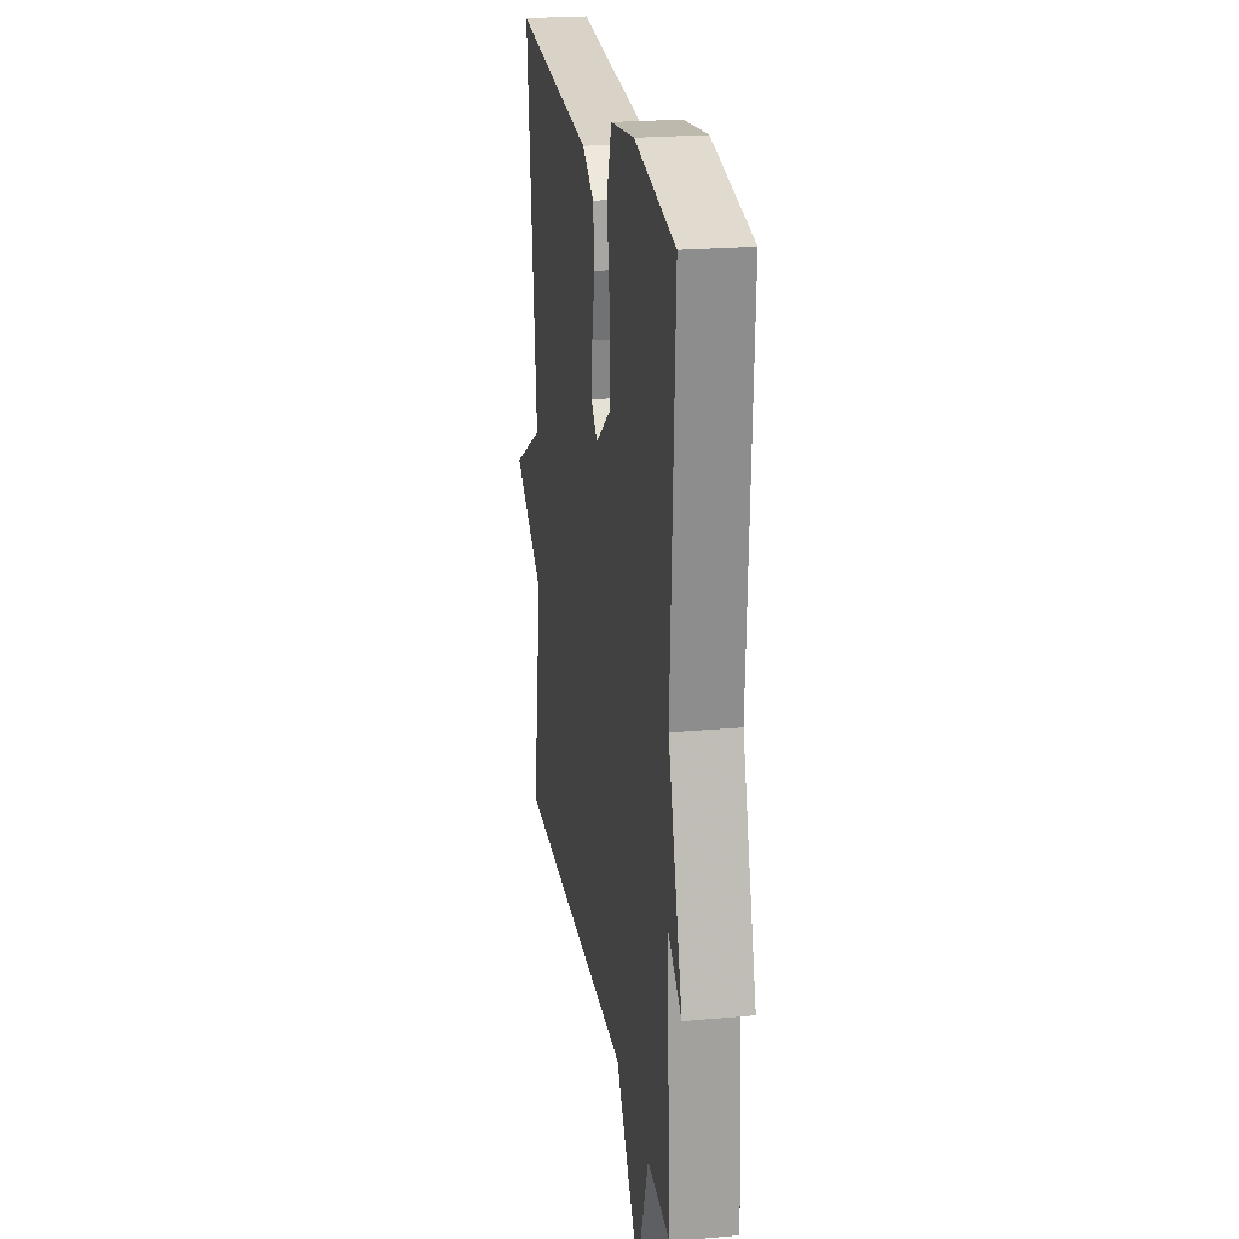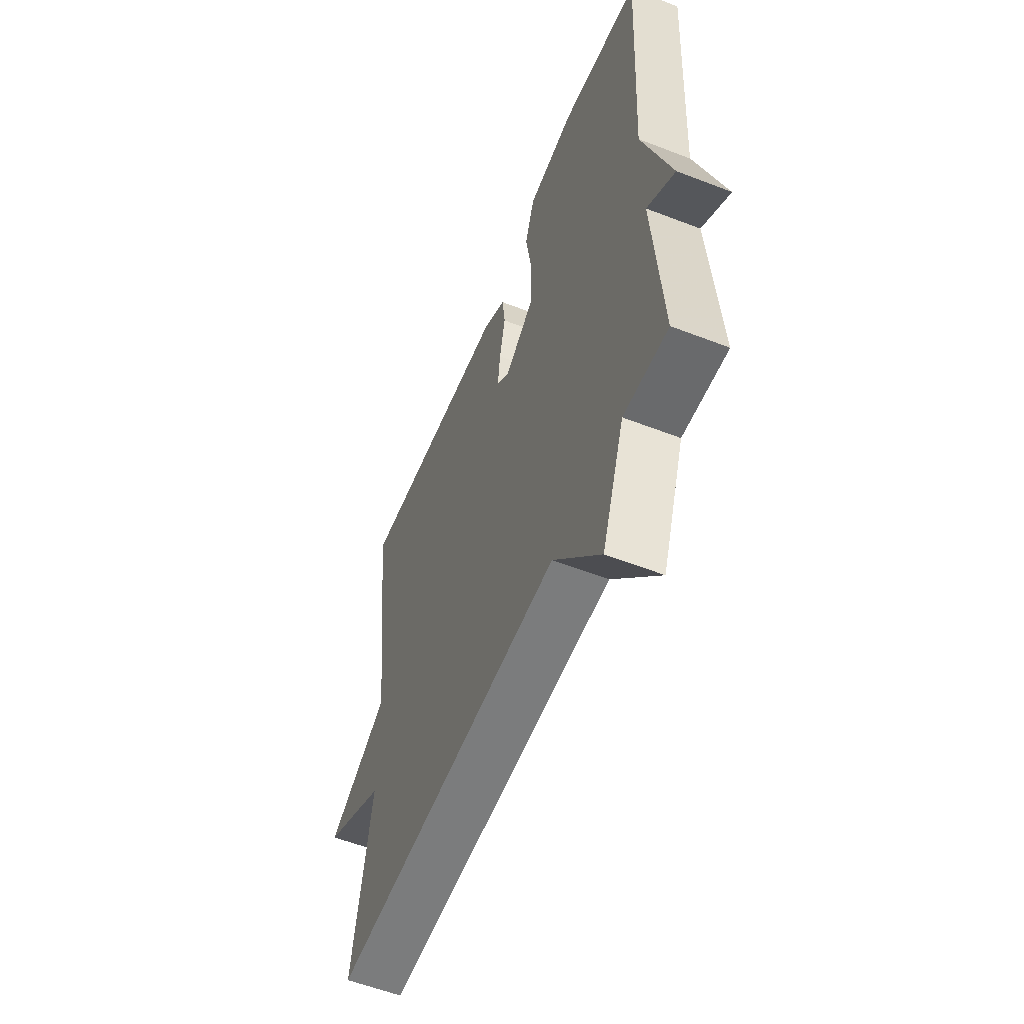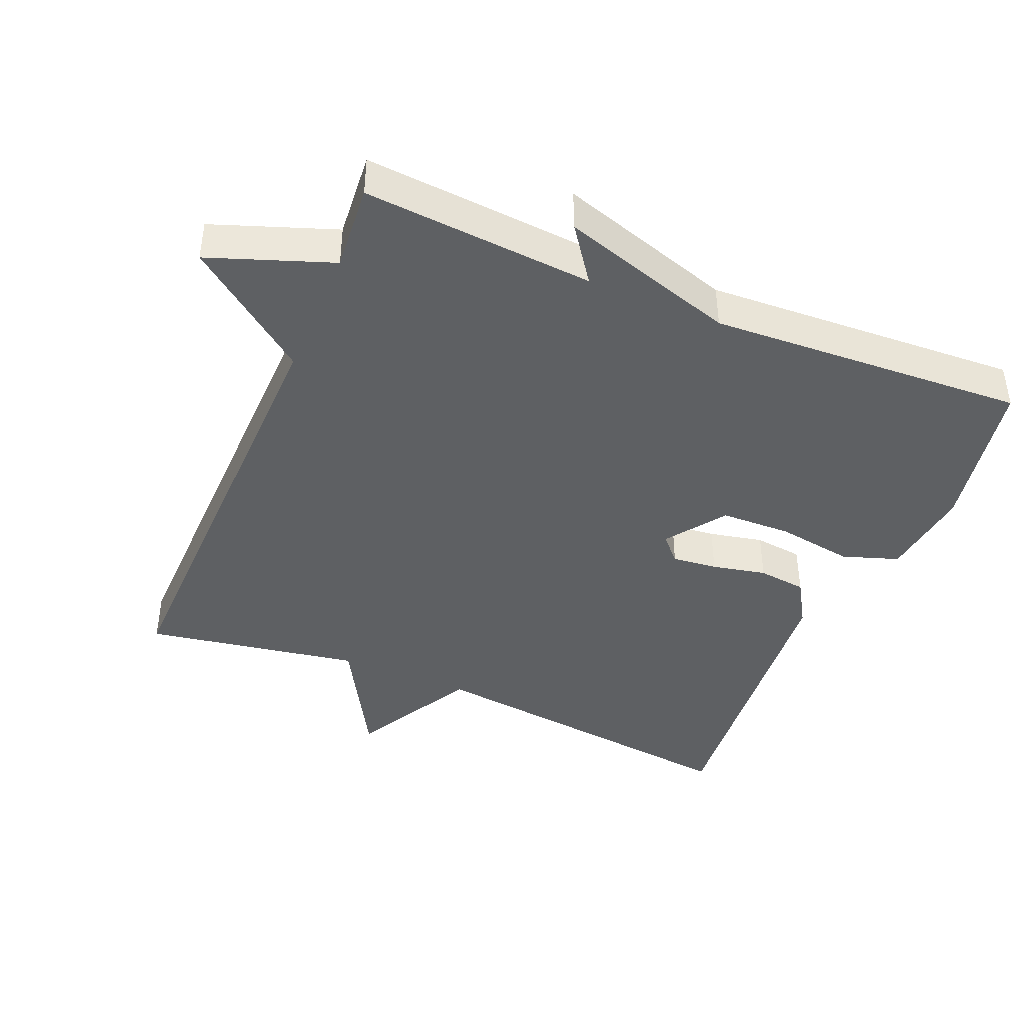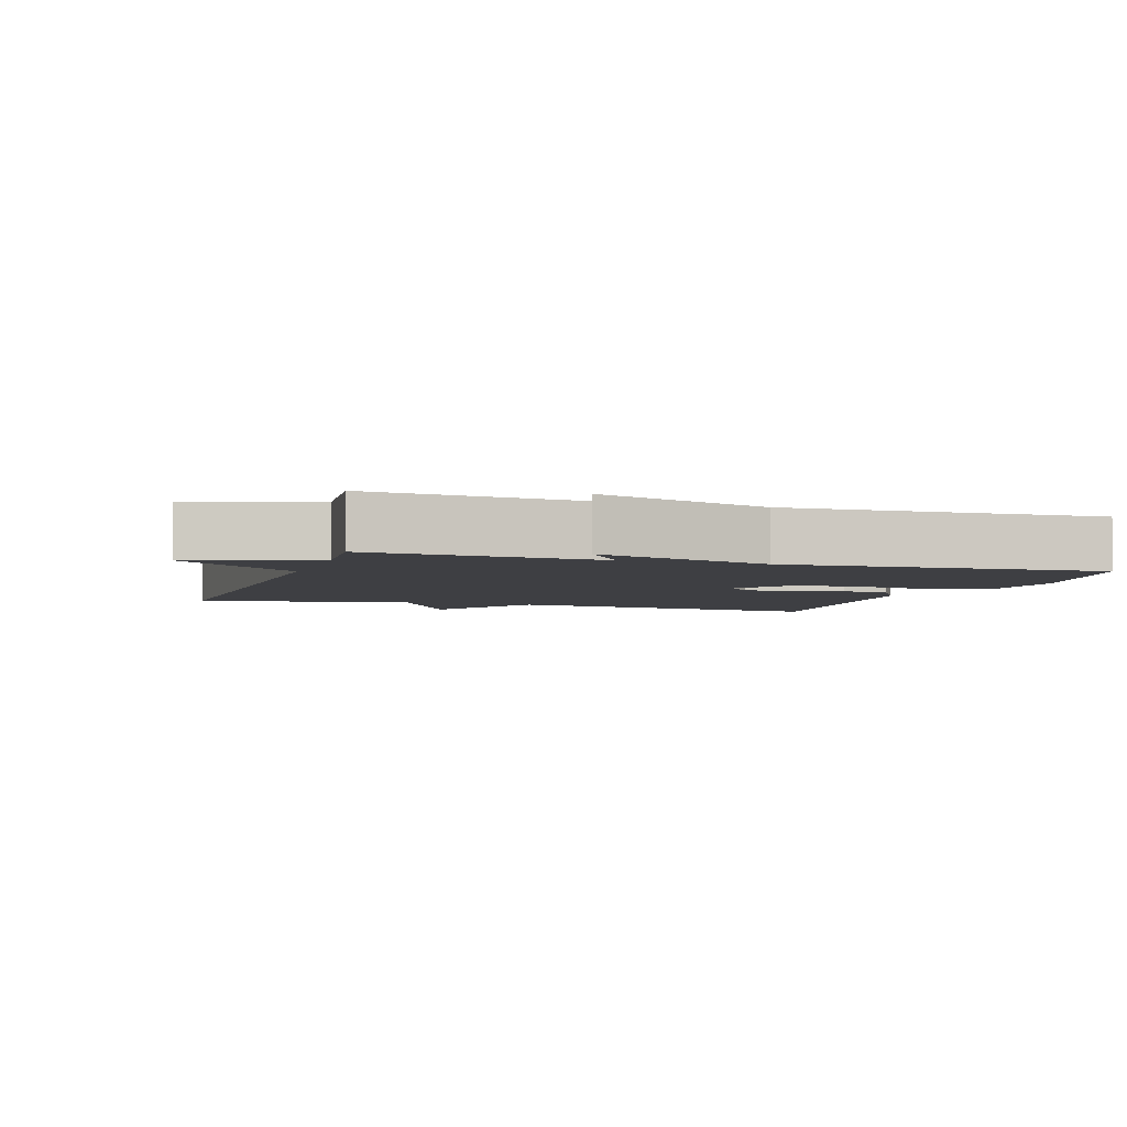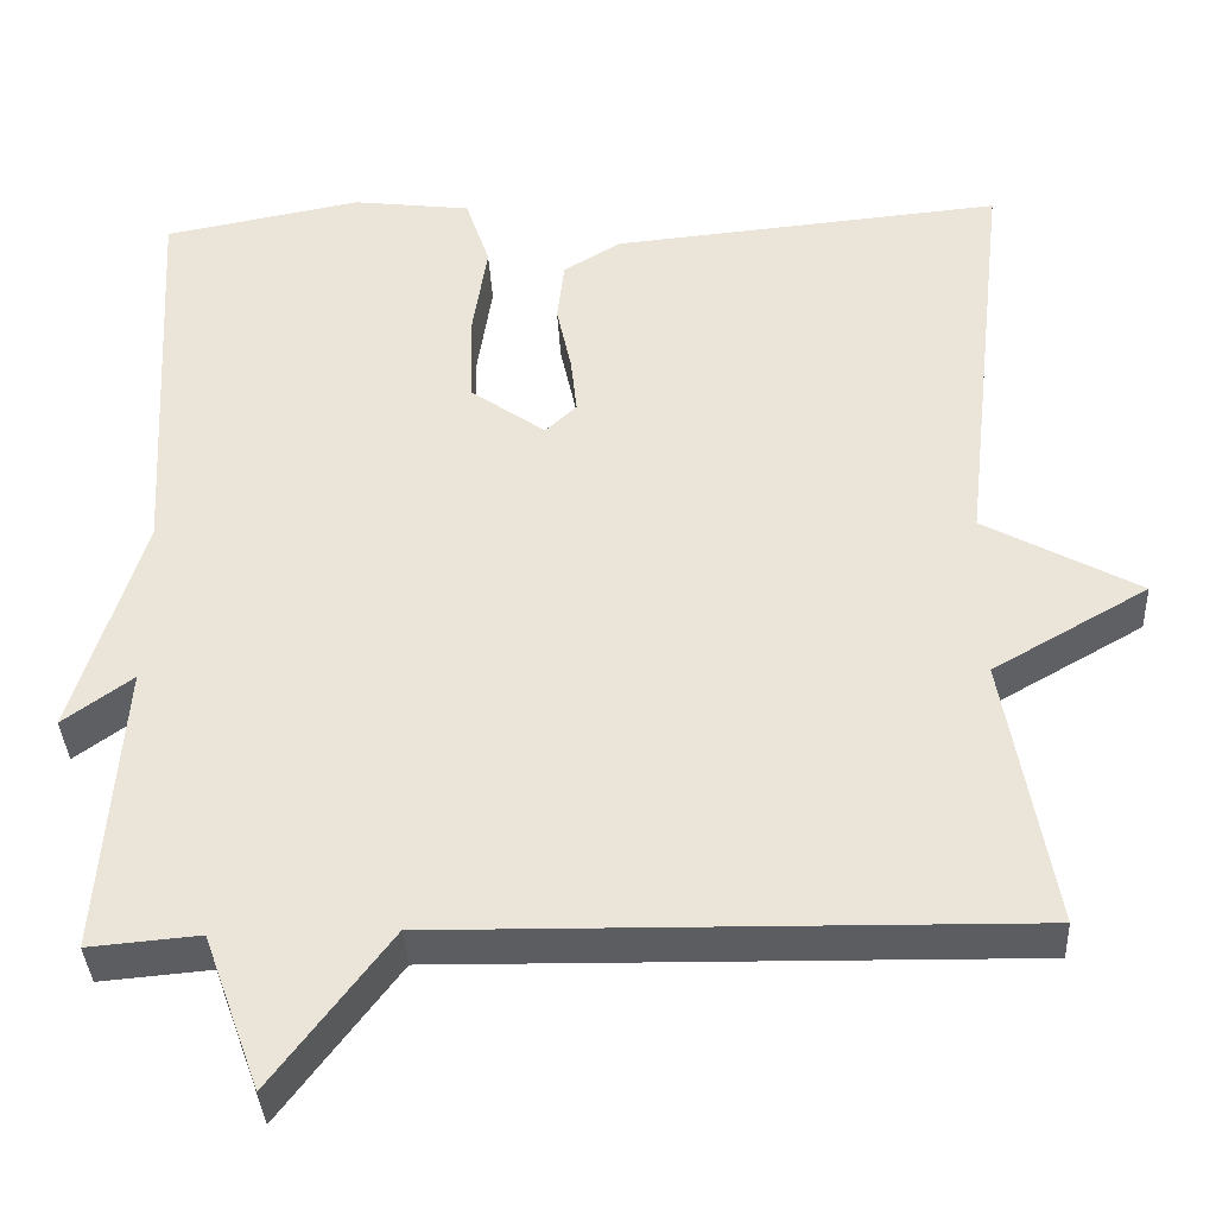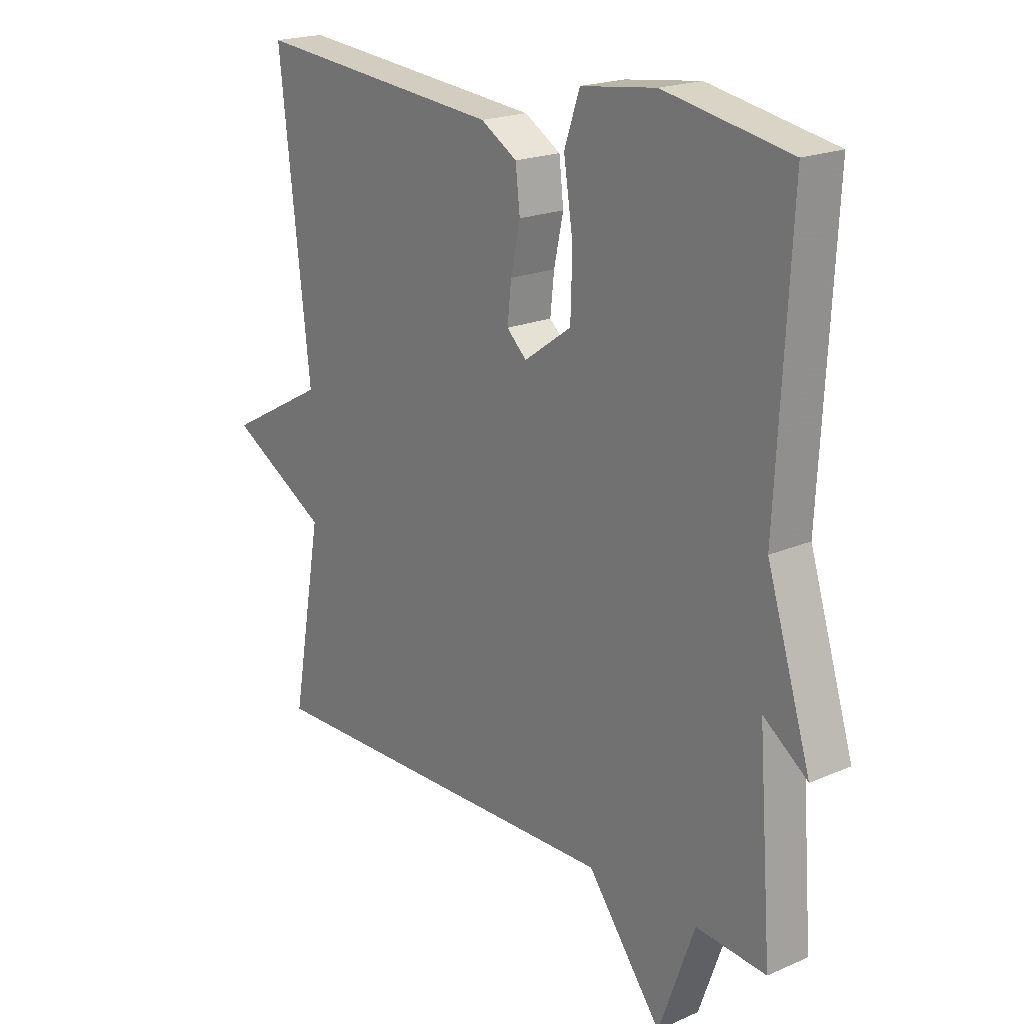
<metadata>
{"format":"obj","ext":"obj","renderer":"f3d","projection":"perspective","resolution":1024,"background":"white","views":[{"elev":22.6,"azim":-99.0,"up":"+Z"},{"elev":-57.7,"azim":-111.9,"up":"+Z"},{"elev":-42.4,"azim":-112.9,"up":"+Y"},{"elev":-4.3,"azim":-108.2,"up":"+Y"},{"elev":-36.8,"azim":2.8,"up":"+Z"},{"elev":19.9,"azim":-128.9,"up":"+Z"}]}
</metadata>
<code>
v 0.5 0.07 0.5
v 0.445 0.07 0.014
v 0.624 0.07 -0.084
v 0.445 0.07 -0.186
v 0.5 0.07 -0.5
v -0.173 0.07 -0.489
v -0.308 0.07 -0.668
v -0.373 0.07 -0.489
v -0.5 0.07 -0.5
v -0.475 0.07 -0.163
v -0.555 0.07 -0.221
v -0.475 0.07 0.037
v -0.5 0.07 0.5
v -0.272 0.07 0.543
v -0.136 0.07 0.526
v -0.108 0.07 0.444
v -0.125 0.07 0.333
v -0.122 0.07 0.229
v -0.036 0.07 0.168
v 0 0.07 0.202
v -0.007 0.07 0.268
v -0.024 0.07 0.347
v -0.016 0.07 0.418
v 0.05 0.07 0.458
v 0.5 0 0.5
v 0.445 0 0.014
v 0.624 0 -0.084
v 0.445 0 -0.186
v 0.5 0 -0.5
v -0.173 0 -0.489
v -0.308 0 -0.668
v -0.373 0 -0.489
v -0.5 0 -0.5
v -0.475 0 -0.163
v -0.555 0 -0.221
v -0.475 0 0.037
v -0.5 0 0.5
v -0.272 0 0.543
v -0.136 0 0.526
v -0.108 0 0.444
v -0.125 0 0.333
v -0.122 0 0.229
v -0.036 0 0.168
v 0 0 0.202
v -0.007 0 0.268
v -0.024 0 0.347
v -0.016 0 0.418
v 0.05 0 0.458
f 24 1 2
f 23 24 2
f 22 23 2
f 21 22 2
f 20 21 2
f 2 3 4
f 20 2 4
f 19 20 4
f 4 5 6
f 19 4 6
f 18 19 6
f 6 7 8
f 18 6 8
f 17 18 8
f 16 17 8
f 15 16 8
f 14 15 8
f 13 14 8
f 12 13 8
f 10 11 12
f 10 12 8
f 8 9 10
f 26 25 48
f 26 48 47
f 26 47 46
f 26 46 45
f 26 45 44
f 28 27 26
f 28 26 44
f 28 44 43
f 30 29 28
f 30 28 43
f 30 43 42
f 32 31 30
f 32 30 42
f 32 42 41
f 32 41 40
f 32 40 39
f 32 39 38
f 32 38 37
f 32 37 36
f 36 35 34
f 32 36 34
f 34 33 32
f 1 25 26 2
f 2 26 27 3
f 3 27 28 4
f 4 28 29 5
f 5 29 30 6
f 6 30 31 7
f 7 31 32 8
f 8 32 33 9
f 9 33 34 10
f 10 34 35 11
f 11 35 36 12
f 12 36 37 13
f 13 37 38 14
f 14 38 39 15
f 15 39 40 16
f 16 40 41 17
f 17 41 42 18
f 18 42 43 19
f 19 43 44 20
f 20 44 45 21
f 21 45 46 22
f 22 46 47 23
f 23 47 48 24
f 24 48 25 1

</code>
